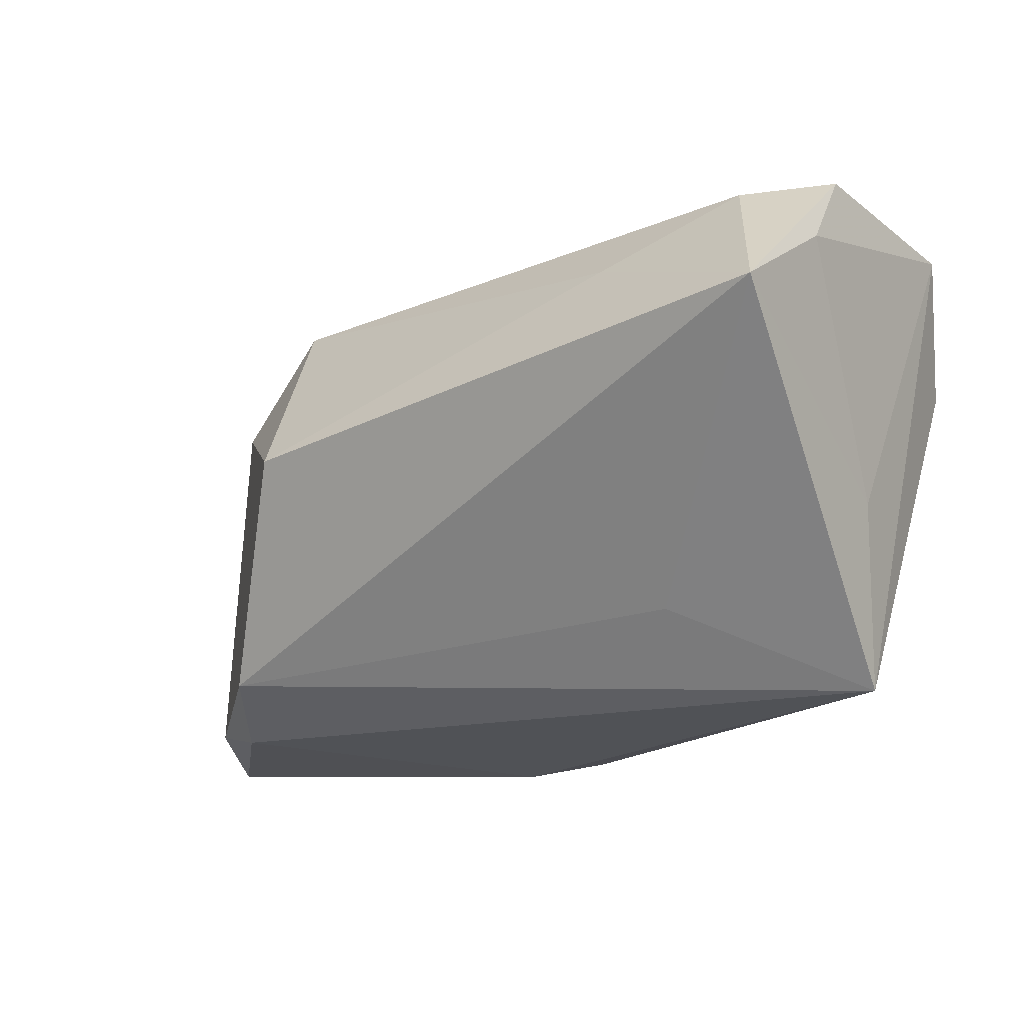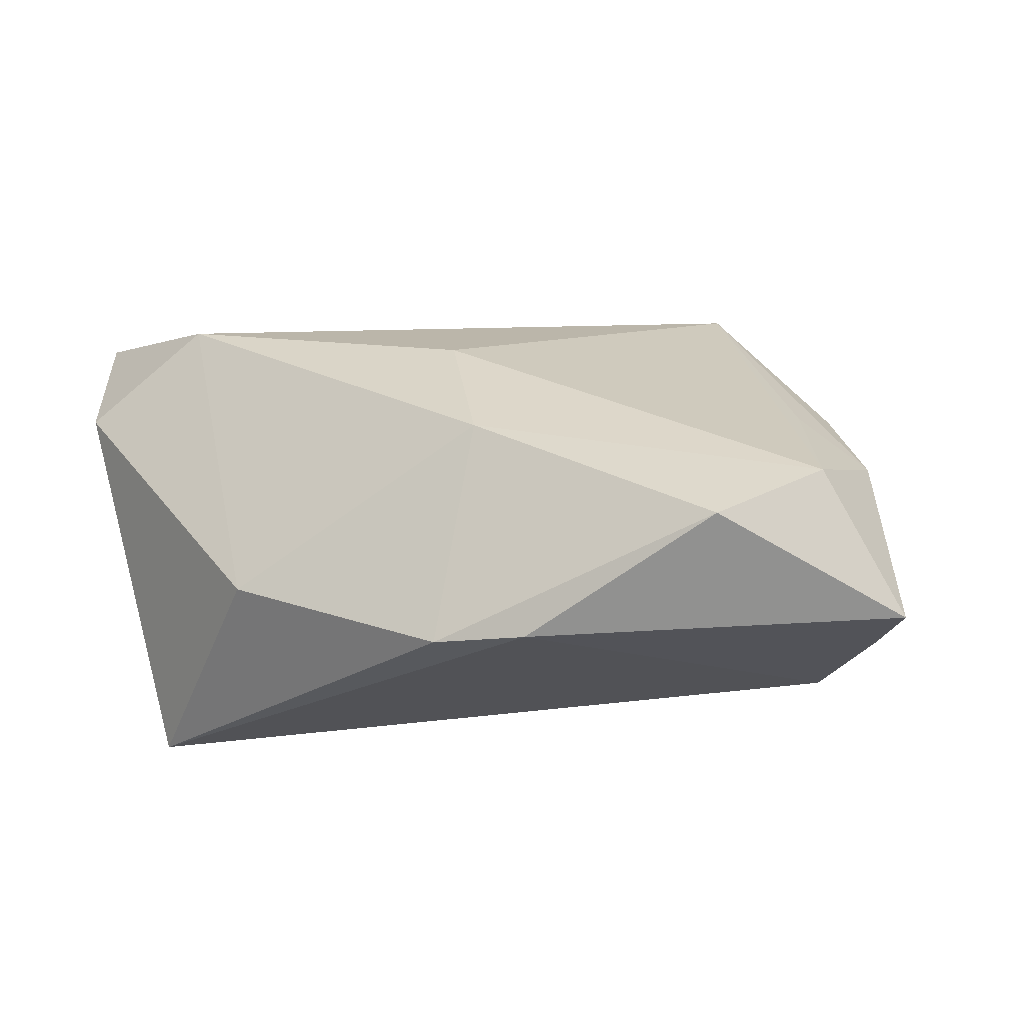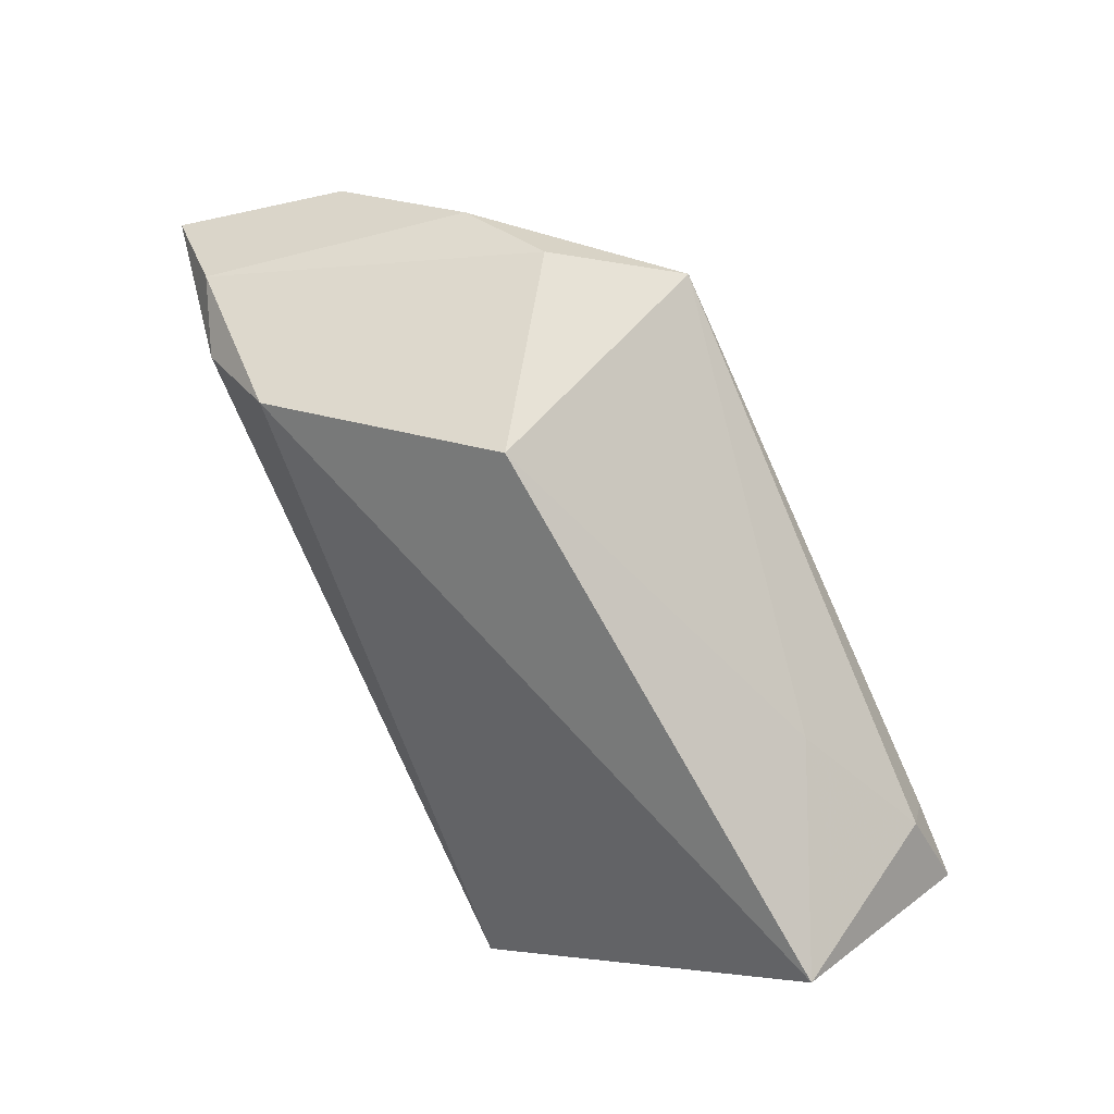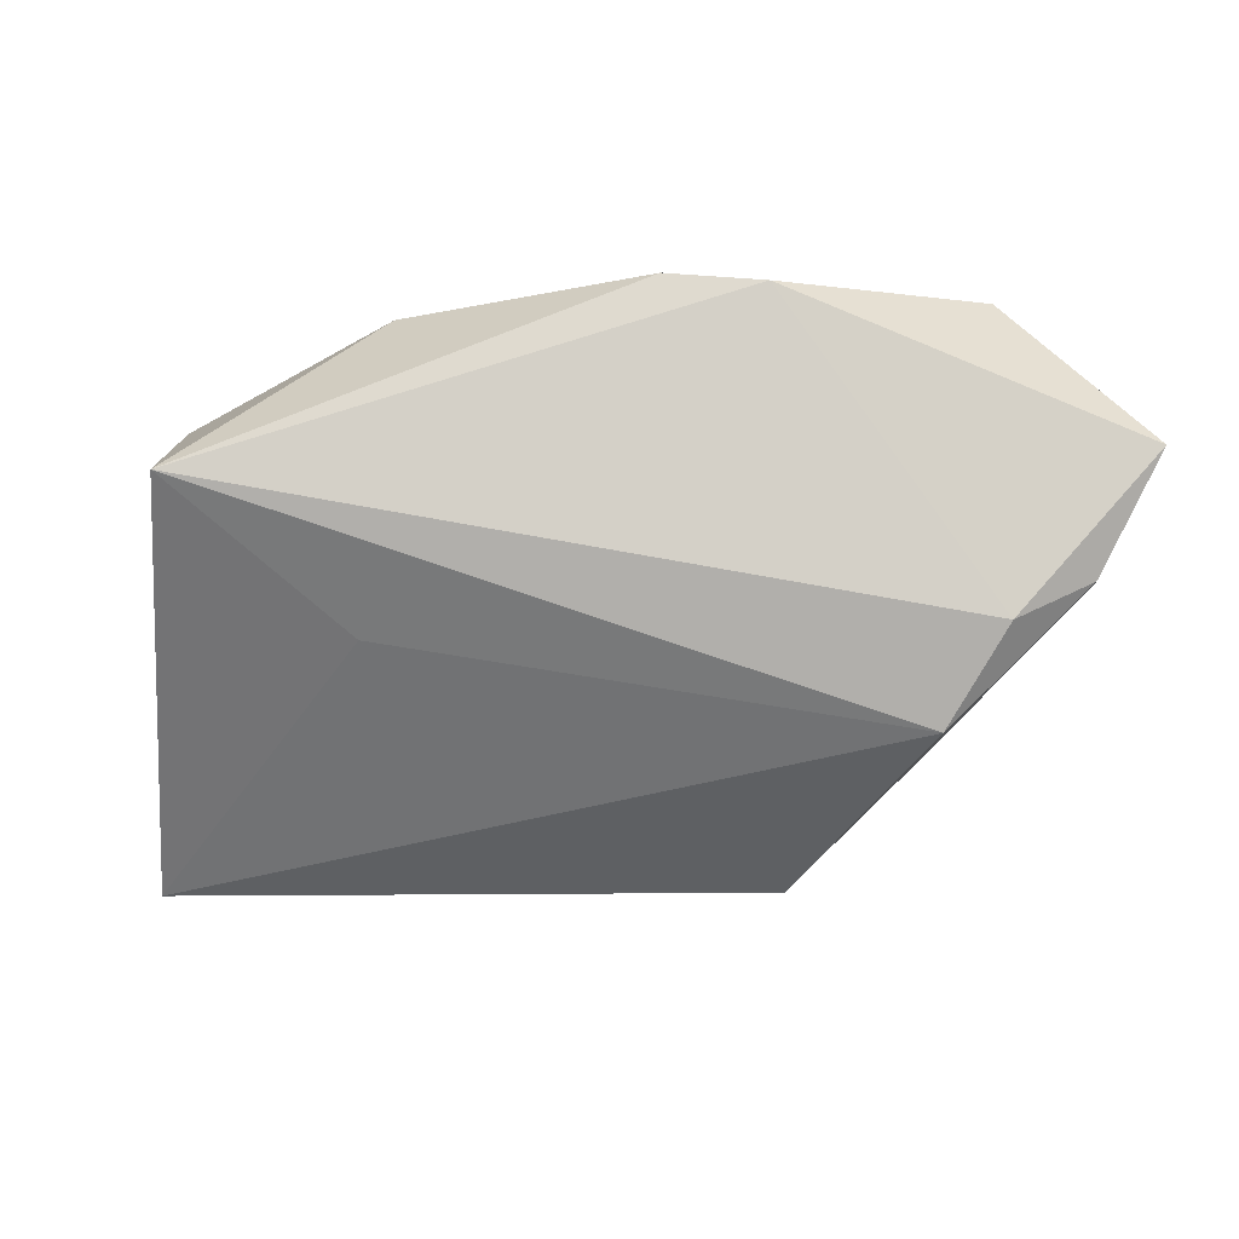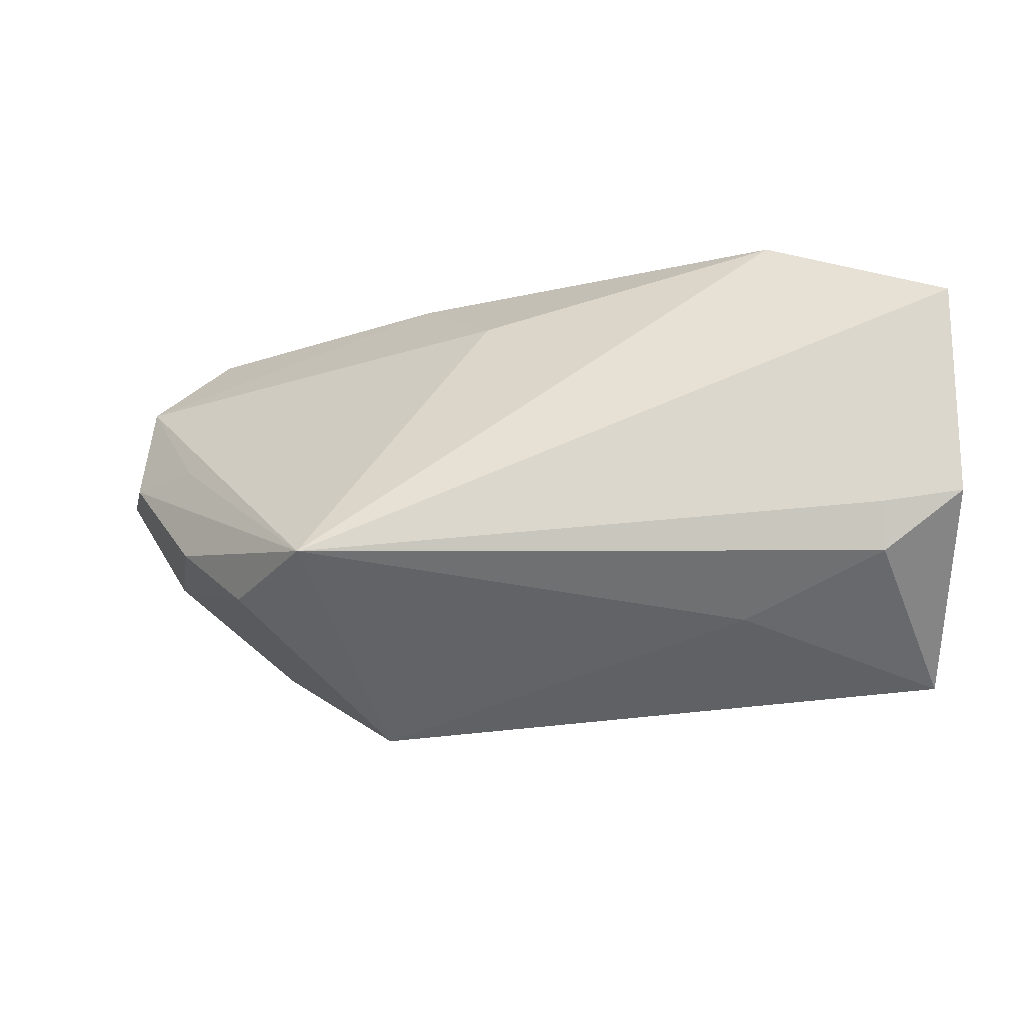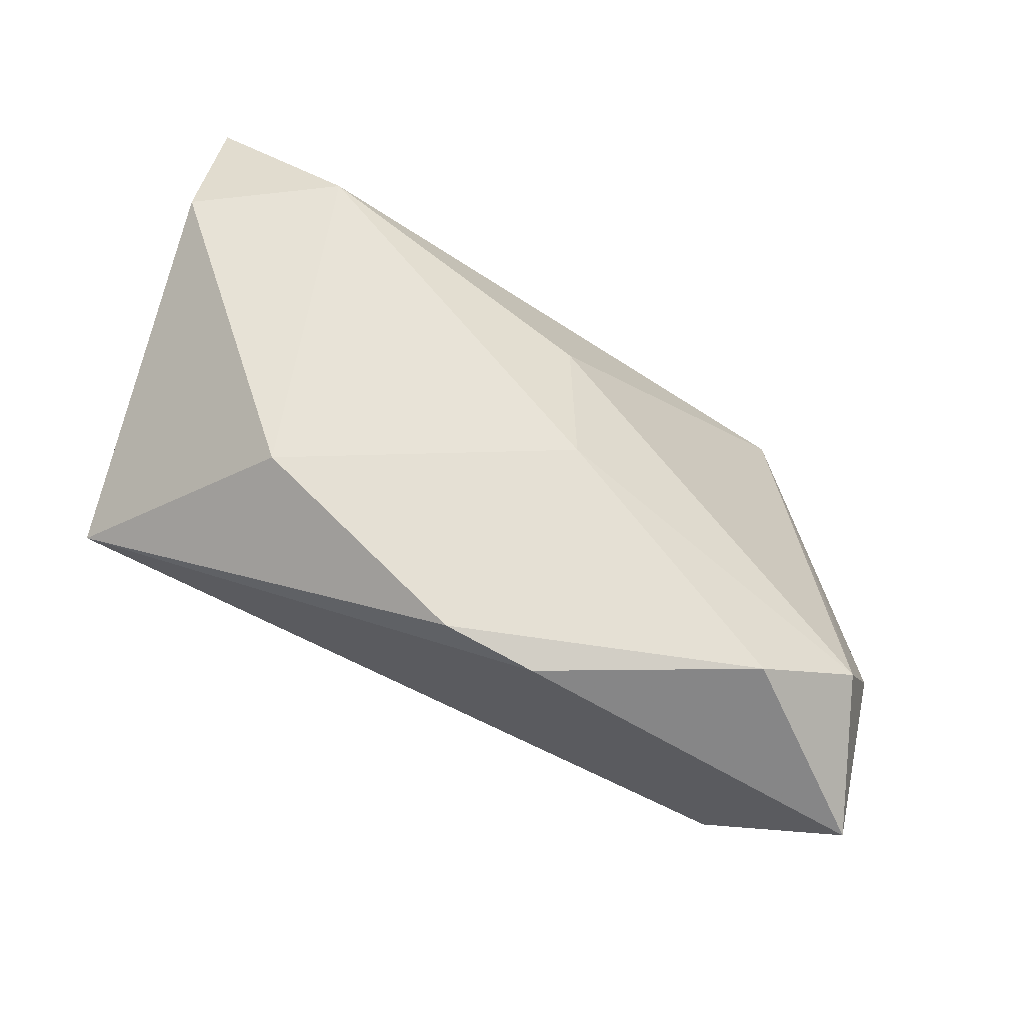
<metadata>
{"format":"obj","ext":"obj","renderer":"f3d","projection":"perspective","resolution":1024,"background":"white","views":[{"elev":-19.3,"azim":33.6,"up":"+Z"},{"elev":-22.9,"azim":-154.4,"up":"+Z"},{"elev":-79.3,"azim":-67.0,"up":"+Y"},{"elev":-11.8,"azim":-179.6,"up":"+Y"},{"elev":74.4,"azim":-4.1,"up":"+Z"},{"elev":65.6,"azim":-156.1,"up":"+Y"}]}
</metadata>
<code>
v 0.02083 -0.008843 -0.0184
v -0.04854 0.005277 0.002715
v -0.05376 -0.004074 -0.02413
v -0.01508 0.02739 -0.0008078
v 0.03767 -0.01259 0.03031
v 0.01806 0.02631 -0.01602
v -0.007418 0.01809 0.01538
v -0.02118 0.02632 -0.02821
v 0.04766 -0.01187 0.03029
v -0.05493 0.01833 -0.01066
v -0.06086 0.009419 -0.02656
v 0.0443 -0.0002711 -0.006977
v 0.04562 -0.03227 0.01062
v 0.04525 0.02256 0.01405
v -0.04115 -0.0154 0.01455
v 0.04084 0.006614 -0.02821
v -0.03827 -0.01907 -0.02191
v 0.02861 0.02341 0.02346
v -0.02368 -0.03268 0.002569
v 0.02125 -0.02382 0.02067
v -0.04524 0.02739 -0.01768
v -0.04487 -0.008535 -0.02675
v 0.03774 -0.01829 0.02881
v -0.0101 0.02739 -0.02751
v -0.03224 -0.01336 0.02875
v 0.04937 0.01407 0.02966
v 0.0476 -0.01838 0.02049
v -0.05685 0.005846 -0.006078
v -0.04868 -0.007391 0.007548
f 17 13 19
f 19 13 20
f 16 17 22
f 3 17 19
f 11 22 3
f 3 22 17
f 16 13 1
f 1 17 16
f 13 17 1
f 12 13 16
f 16 26 12
f 8 24 16
f 16 22 8
f 8 22 11
f 15 3 19
f 18 26 14
f 14 26 16
f 13 12 27
f 27 12 26
f 9 13 27
f 27 26 9
f 23 13 9
f 23 20 13
f 24 8 21
f 21 8 11
f 11 3 29
f 3 15 29
f 19 20 25
f 25 15 19
f 20 23 25
f 25 29 15
f 25 26 18
f 18 7 25
f 18 14 6
f 16 24 6
f 6 14 16
f 4 7 18
f 18 6 4
f 24 21 4
f 4 6 24
f 2 25 10
f 10 25 7
f 10 21 11
f 7 4 10
f 10 4 21
f 5 23 9
f 5 25 23
f 9 26 5
f 26 25 5
f 2 10 28
f 28 25 2
f 29 25 28
f 11 29 28
f 28 10 11

</code>
